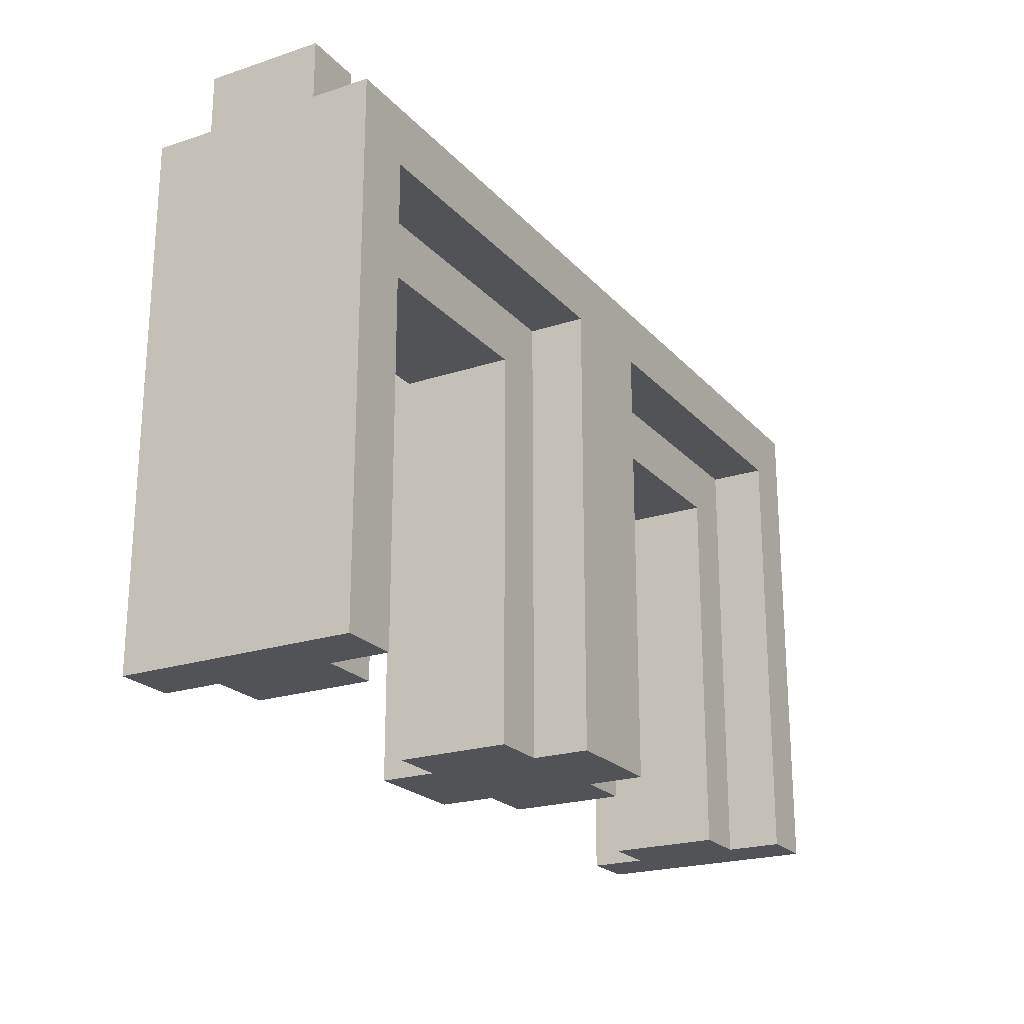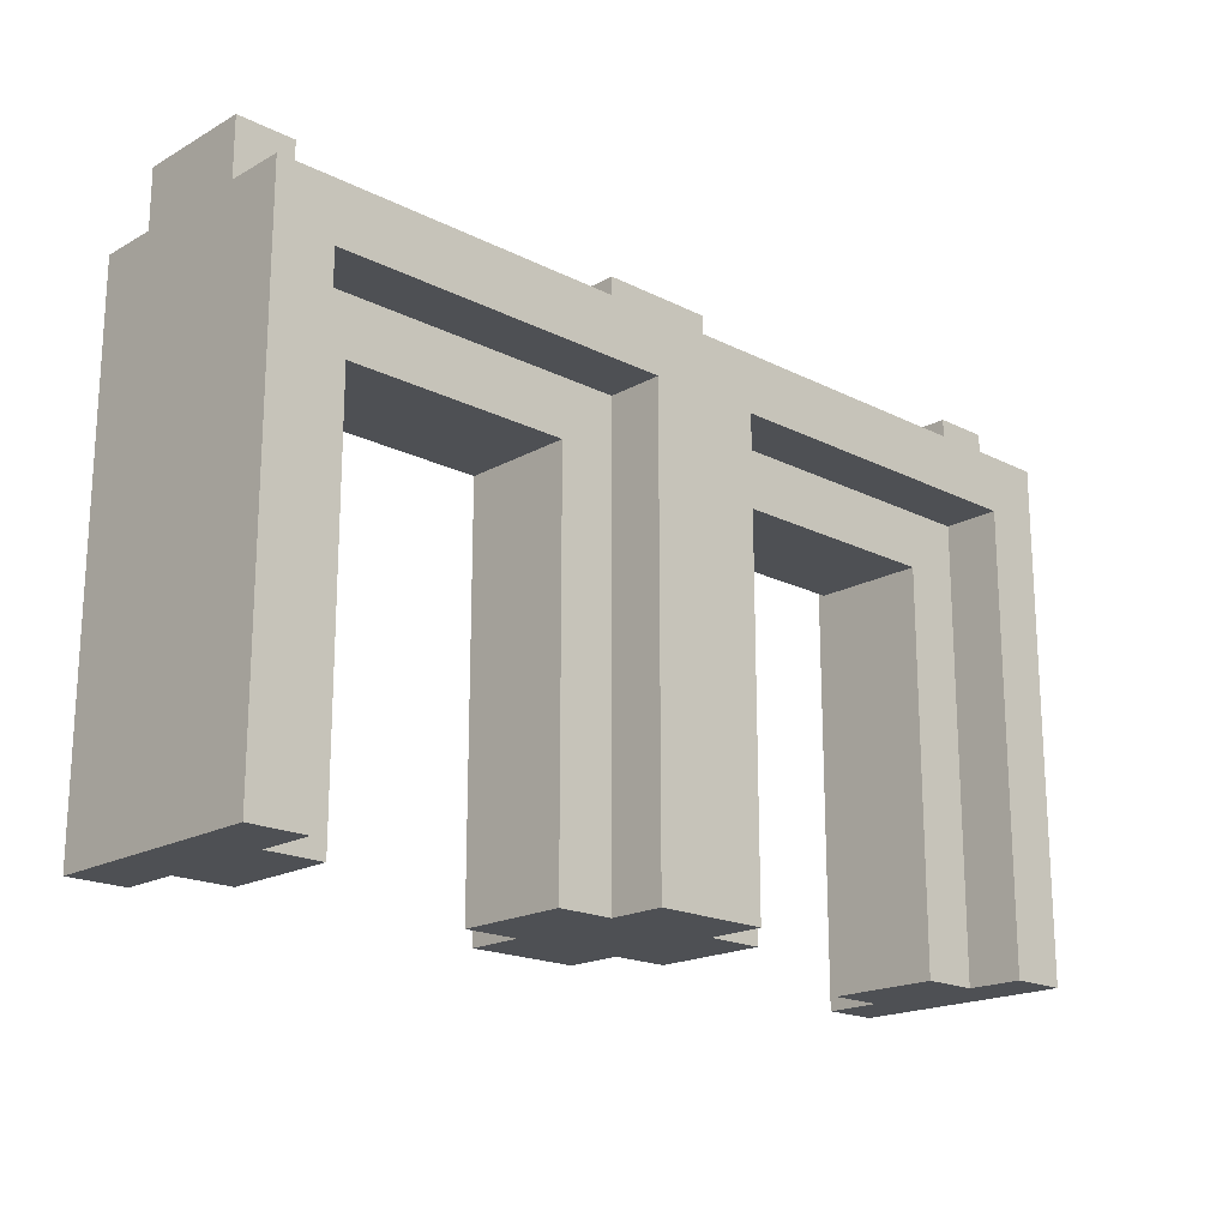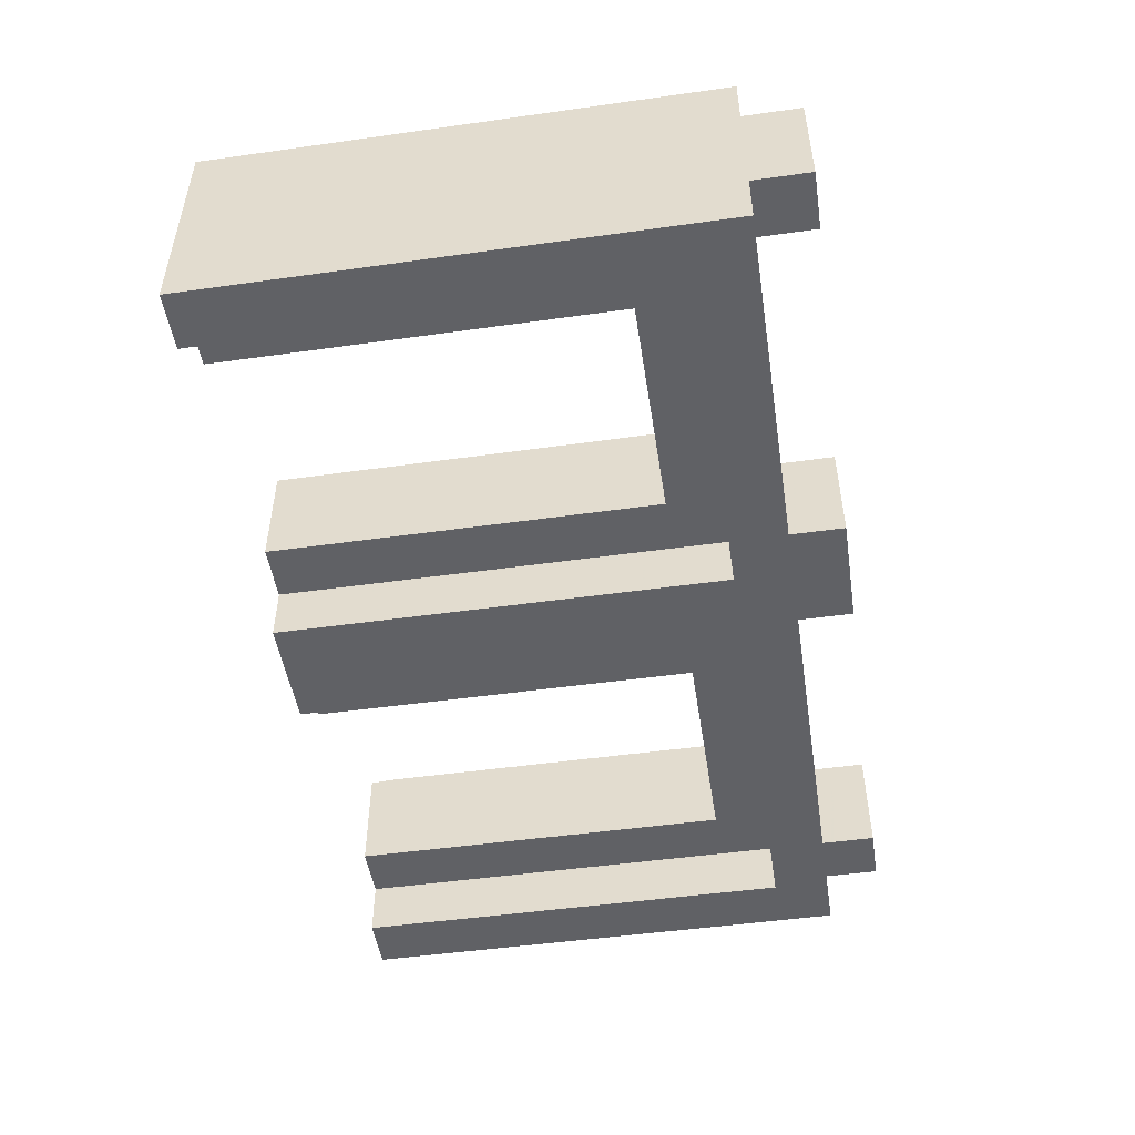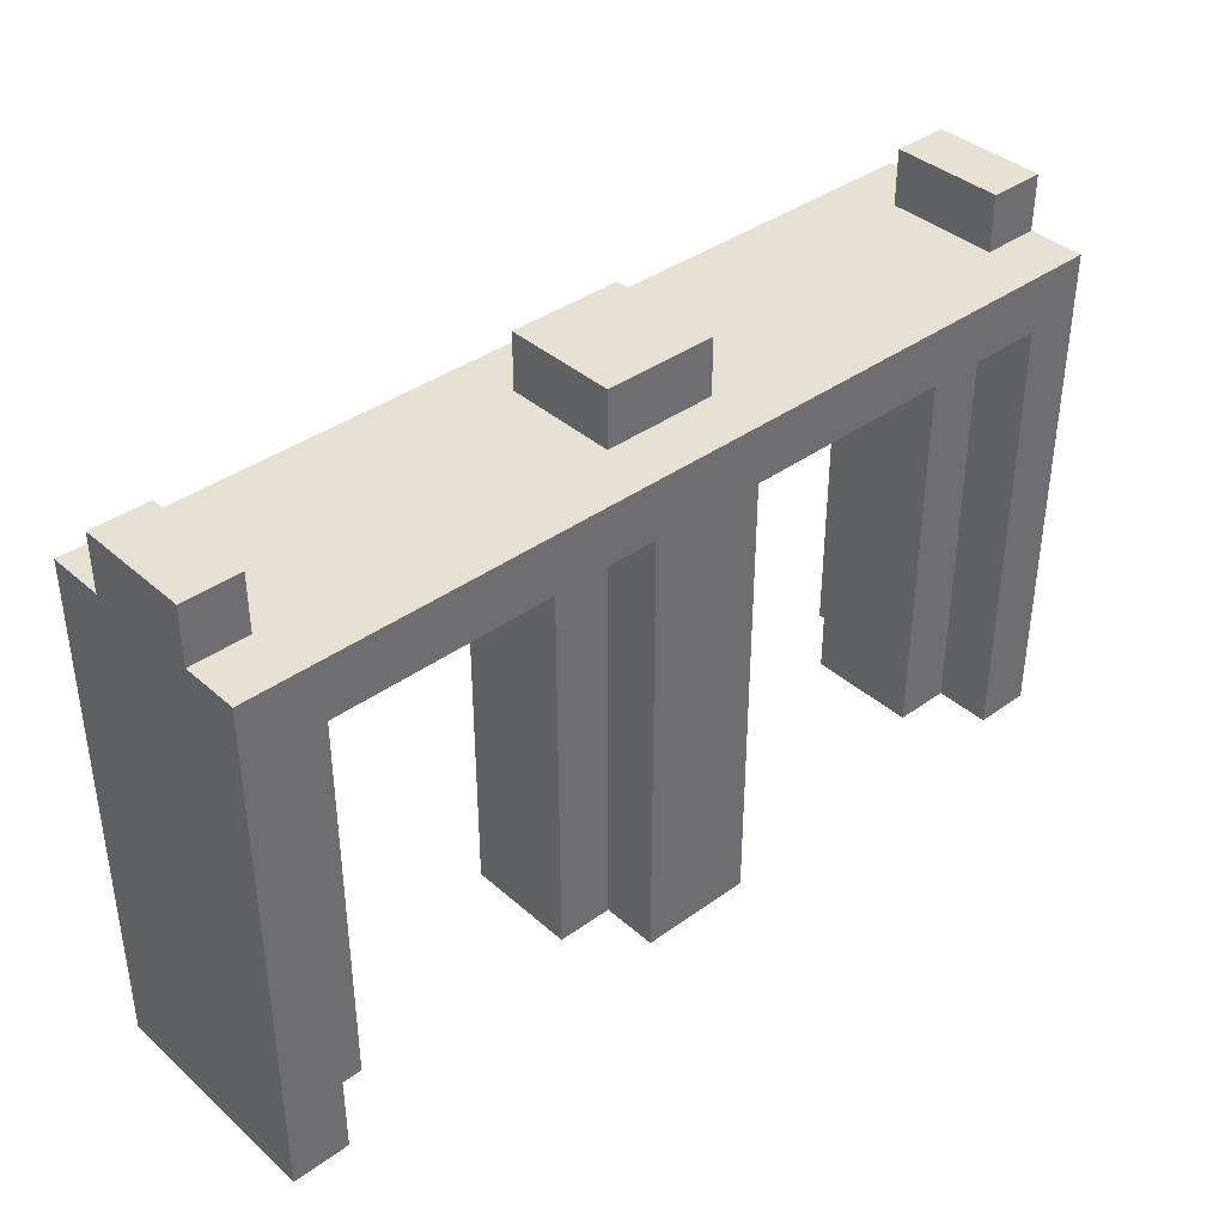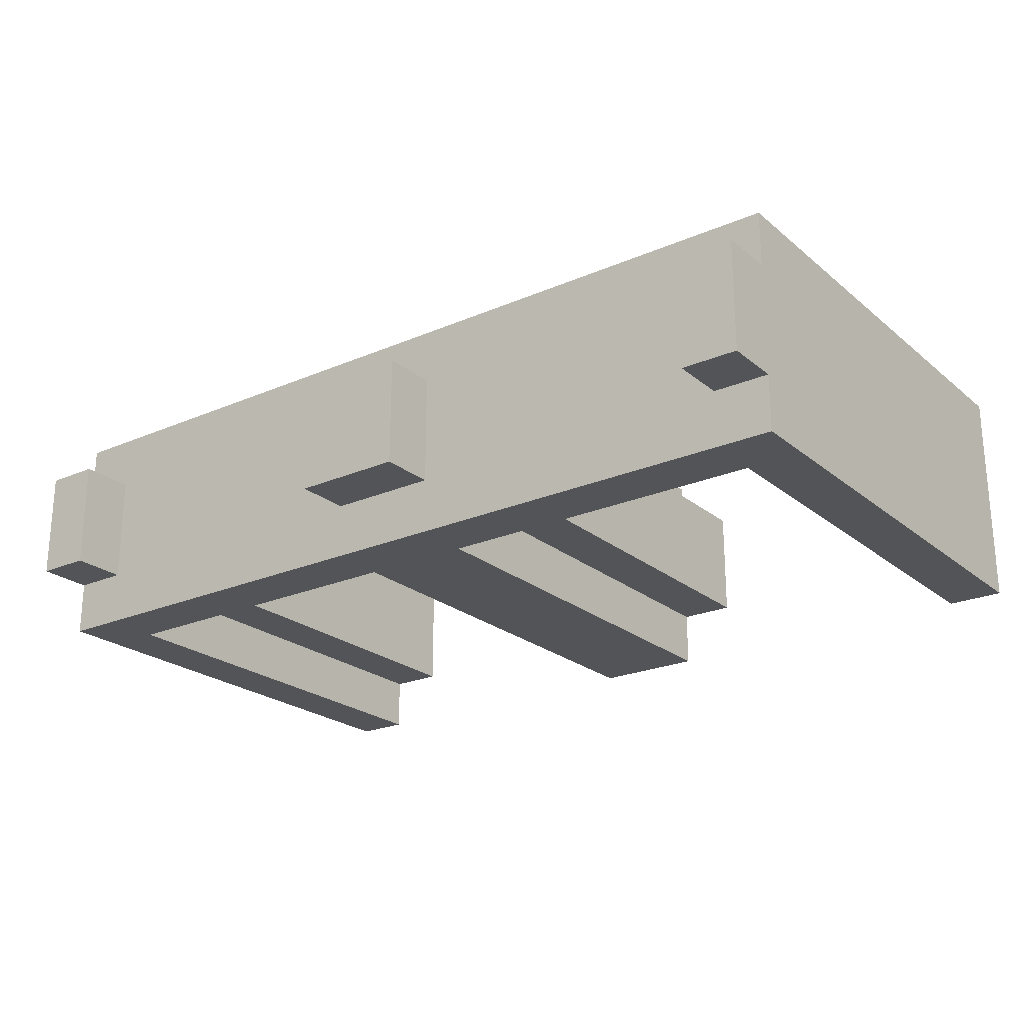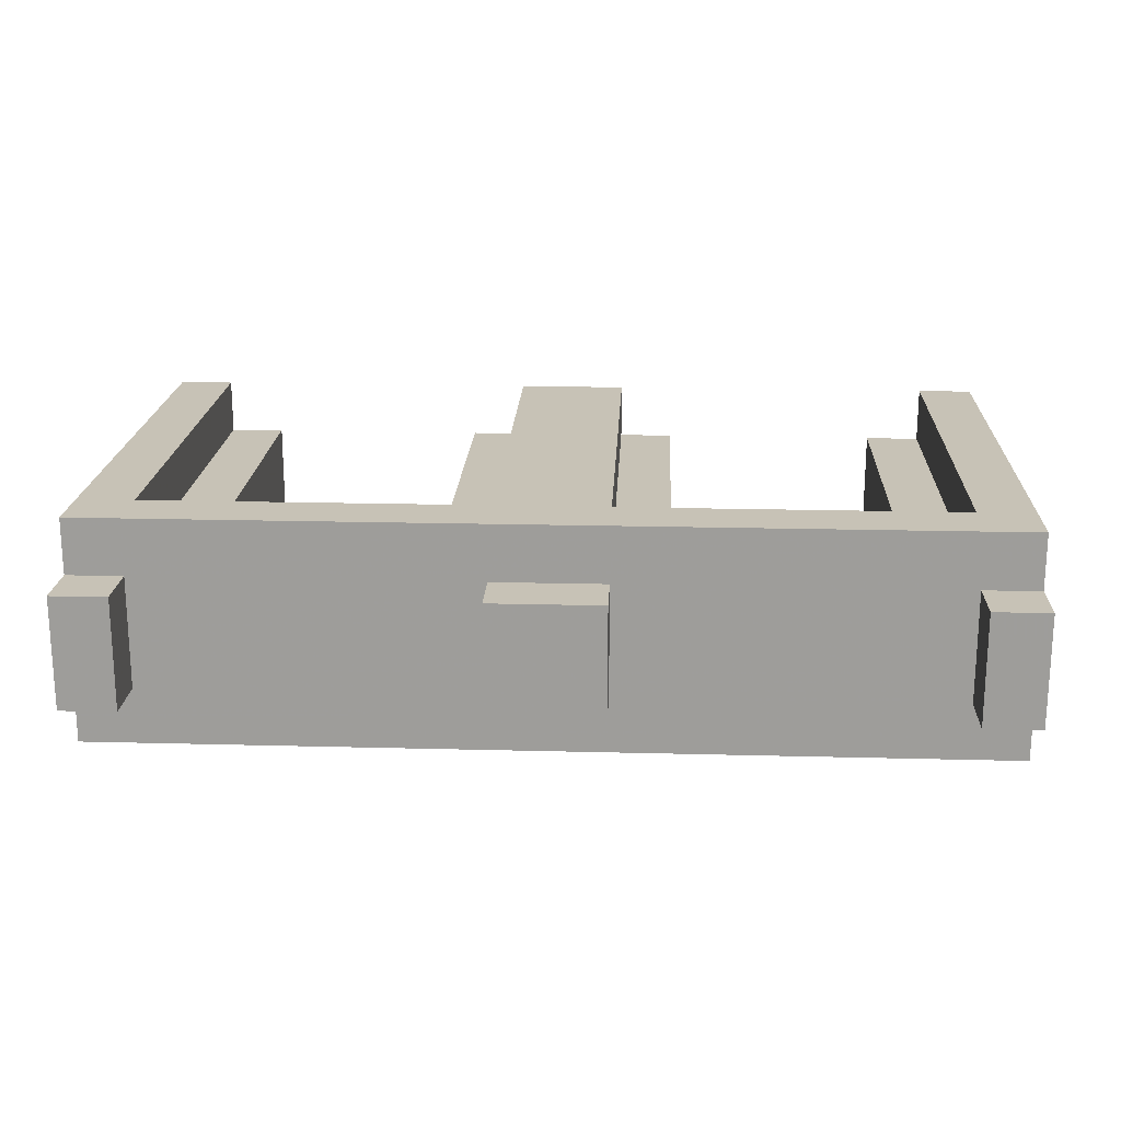
<metadata>
{"format":"obj","ext":"obj","renderer":"f3d","projection":"perspective","resolution":1024,"background":"white","views":[{"elev":-22.0,"azim":-60.2,"up":"+Y"},{"elev":-18.9,"azim":-43.6,"up":"+Y"},{"elev":-49.4,"azim":98.8,"up":"+Z"},{"elev":38.6,"azim":-42.2,"up":"+Y"},{"elev":-23.0,"azim":-143.7,"up":"+Z"},{"elev":19.2,"azim":-177.2,"up":"+Z"}]}
</metadata>
<code>
g Fence Stone 1_0_
v 0.5 0 -0.125
v 0.4375 0 -0.125
v 0.5 0 0.125
v 0.4375 0 0.125
v 0.5 0 -0.125
v 0.4375 0 -0.125
v 0.5 0.5625 -0.125
v 0.4375 0.5625 -0.125
v 0.5 0 -0.125
v 0.5 0 0.125
v 0.5 0.5625 -0.125
v 0.5 0.5625 0.125
v 0.4375 0 -0.125
v 0.4375 0 -0.0625
v 0.4375 0.5 -0.125
v 0.4375 0.5 -0.0625
v 0.5 0.5625 -0.125
v -0.5 0.5625 -0.125
v 0.5 0.5625 -0.0625
v -0.5 0.5625 -0.0625
v 0.5 0.625 -0.0625
v 0.4375 0.625 -0.0625
v 0.5 0.625 0.0625
v 0.4375 0.625 0.0625
v 0.5 0.5625 -0.0625
v 0.4375 0.5625 -0.0625
v 0.5 0.625 -0.0625
v 0.4375 0.625 -0.0625
v 0.5 0.5625 -0.0625
v 0.5 0.5625 0.0625
v 0.5 0.625 -0.0625
v 0.5 0.625 0.0625
v 0.4375 0.5625 -0.0625
v 0.4375 0.5625 0.0625
v 0.4375 0.625 -0.0625
v 0.4375 0.625 0.0625
v 0.5 0.5625 0.0625
v 0.4375 0.5625 0.0625
v 0.5 0.625 0.0625
v 0.4375 0.625 0.0625
v 0.5 0 0.125
v 0.4375 0 0.125
v 0.5 0.5625 0.125
v 0.4375 0.5625 0.125
v 0.4375 0 0.0625
v 0.4375 0 0.125
v 0.4375 0.5 0.0625
v 0.4375 0.5 0.125
v 0.5 0.5625 0.0625
v -0.5 0.5625 0.0625
v 0.5 0.5625 0.125
v -0.5 0.5625 0.125
v 0.4375 0.5 -0.125
v 0.0625 0.5 -0.125
v 0.4375 0.5 -0.0625
v 0.0625 0.5 -0.0625
v 0.4375 0.5 -0.125
v -0.5 0.5 -0.125
v 0.4375 0.5625 -0.125
v -0.5 0.5625 -0.125
v 0.4375 0 -0.0625
v 0.375 0 -0.0625
v 0.4375 0 0.0625
v 0.375 0 0.0625
v 0.4375 0 -0.0625
v 0.375 0 -0.0625
v 0.4375 0.5 -0.0625
v 0.375 0.5 -0.0625
v 0.375 0 -0.0625
v 0.375 0 0.0625
v 0.375 0.4375 -0.0625
v 0.375 0.4375 0.0625
v 0.4375 0.5625 -0.0625
v 0.0625 0.5625 -0.0625
v 0.4375 0.5625 0.0625
v 0.0625 0.5625 0.0625
v 0.4375 0 0.0625
v 0.375 0 0.0625
v 0.4375 0.5 0.0625
v 0.375 0.5 0.0625
v 0.4375 0.5 0.0625
v 0.0625 0.5 0.0625
v 0.4375 0.5 0.125
v 0.0625 0.5 0.125
v 0.4375 0.5 0.125
v -0.5 0.5 0.125
v 0.4375 0.5625 0.125
v -0.5 0.5625 0.125
v 0.375 0.4375 -0.0625
v 0.125 0.4375 -0.0625
v 0.375 0.4375 0.0625
v 0.125 0.4375 0.0625
v 0.375 0.4375 -0.0625
v 0.0625 0.4375 -0.0625
v 0.375 0.5 -0.0625
v 0.0625 0.5 -0.0625
v 0.375 0.4375 0.0625
v 0.0625 0.4375 0.0625
v 0.375 0.5 0.0625
v 0.0625 0.5 0.0625
v 0.125 0 -0.0625
v -0.125 0 -0.0625
v 0.125 0 0.0625
v -0.125 0 0.0625
v 0.125 0 -0.0625
v 0.0625 0 -0.0625
v 0.125 0.4375 -0.0625
v 0.0625 0.4375 -0.0625
v 0.125 0 -0.0625
v 0.125 0 0.0625
v 0.125 0.4375 -0.0625
v 0.125 0.4375 0.0625
v 0.125 0 0.0625
v 0.0625 0 0.0625
v 0.125 0.4375 0.0625
v 0.0625 0.4375 0.0625
v 0.0625 0 -0.125
v -0.0625 0 -0.125
v 0.0625 0 -0.0625
v -0.0625 0 -0.0625
v 0.0625 0 -0.125
v -0.0625 0 -0.125
v 0.0625 0.5 -0.125
v -0.0625 0.5 -0.125
v 0.0625 0 -0.125
v 0.0625 0 -0.0625
v 0.0625 0.5 -0.125
v 0.0625 0.5 -0.0625
v 0.0625 0.625 -0.0625
v -0.0625 0.625 -0.0625
v 0.0625 0.625 0.0625
v -0.0625 0.625 0.0625
v 0.0625 0.5625 -0.0625
v -0.0625 0.5625 -0.0625
v 0.0625 0.625 -0.0625
v -0.0625 0.625 -0.0625
v 0.0625 0.5625 -0.0625
v 0.0625 0.5625 0.0625
v 0.0625 0.625 -0.0625
v 0.0625 0.625 0.0625
v 0.0625 0.5625 0.0625
v -0.0625 0.5625 0.0625
v 0.0625 0.625 0.0625
v -0.0625 0.625 0.0625
v 0.0625 0 0.0625
v -0.0625 0 0.0625
v 0.0625 0 0.125
v -0.0625 0 0.125
v 0.0625 0 0.125
v -0.0625 0 0.125
v 0.0625 0.5 0.125
v -0.0625 0.5 0.125
v 0.0625 0 0.0625
v 0.0625 0 0.125
v 0.0625 0.5 0.0625
v 0.0625 0.5 0.125
v -0.0625 0 -0.125
v -0.0625 0 -0.0625
v -0.0625 0.5 -0.125
v -0.0625 0.5 -0.0625
v -0.0625 0.5625 -0.0625
v -0.0625 0.5625 0.0625
v -0.0625 0.625 -0.0625
v -0.0625 0.625 0.0625
v -0.0625 0 0.0625
v -0.0625 0 0.125
v -0.0625 0.5 0.0625
v -0.0625 0.5 0.125
v -0.0625 0.5 -0.125
v -0.4375 0.5 -0.125
v -0.0625 0.5 -0.0625
v -0.4375 0.5 -0.0625
v -0.0625 0 -0.0625
v -0.125 0 -0.0625
v -0.0625 0.5 -0.0625
v -0.125 0.5 -0.0625
v -0.125 0 -0.0625
v -0.125 0 0.0625
v -0.125 0.4375 -0.0625
v -0.125 0.4375 0.0625
v -0.0625 0.5625 -0.0625
v -0.4375 0.5625 -0.0625
v -0.0625 0.5625 0.0625
v -0.4375 0.5625 0.0625
v -0.0625 0 0.0625
v -0.125 0 0.0625
v -0.0625 0.5 0.0625
v -0.125 0.5 0.0625
v -0.0625 0.5 0.0625
v -0.4375 0.5 0.0625
v -0.0625 0.5 0.125
v -0.4375 0.5 0.125
v -0.125 0.4375 -0.0625
v -0.375 0.4375 -0.0625
v -0.125 0.4375 0.0625
v -0.375 0.4375 0.0625
v -0.125 0.4375 -0.0625
v -0.4375 0.4375 -0.0625
v -0.125 0.5 -0.0625
v -0.4375 0.5 -0.0625
v -0.125 0.4375 0.0625
v -0.4375 0.4375 0.0625
v -0.125 0.5 0.0625
v -0.4375 0.5 0.0625
v -0.375 0 -0.0625
v -0.5 0 -0.0625
v -0.375 0 0.0625
v -0.5 0 0.0625
v -0.375 0 -0.0625
v -0.4375 0 -0.0625
v -0.375 0.4375 -0.0625
v -0.4375 0.4375 -0.0625
v -0.375 0 -0.0625
v -0.375 0 0.0625
v -0.375 0.4375 -0.0625
v -0.375 0.4375 0.0625
v -0.375 0 0.0625
v -0.4375 0 0.0625
v -0.375 0.4375 0.0625
v -0.4375 0.4375 0.0625
v -0.4375 0 -0.125
v -0.5 0 -0.125
v -0.4375 0 -0.0625
v -0.5 0 -0.0625
v -0.4375 0 -0.125
v -0.5 0 -0.125
v -0.4375 0.5 -0.125
v -0.5 0.5 -0.125
v -0.4375 0 -0.125
v -0.4375 0 -0.0625
v -0.4375 0.5 -0.125
v -0.4375 0.5 -0.0625
v -0.5 0 -0.125
v -0.5 0 0.125
v -0.5 0.5625 -0.125
v -0.5 0.5625 0.125
v -0.4375 0.625 -0.0625
v -0.5 0.625 -0.0625
v -0.4375 0.625 0.0625
v -0.5 0.625 0.0625
v -0.4375 0.5625 -0.0625
v -0.5 0.5625 -0.0625
v -0.4375 0.625 -0.0625
v -0.5 0.625 -0.0625
v -0.4375 0.5625 -0.0625
v -0.4375 0.5625 0.0625
v -0.4375 0.625 -0.0625
v -0.4375 0.625 0.0625
v -0.5 0.5625 -0.0625
v -0.5 0.5625 0.0625
v -0.5 0.625 -0.0625
v -0.5 0.625 0.0625
v -0.4375 0.5625 0.0625
v -0.5 0.5625 0.0625
v -0.4375 0.625 0.0625
v -0.5 0.625 0.0625
v -0.4375 0 0.0625
v -0.5 0 0.0625
v -0.4375 0 0.125
v -0.5 0 0.125
v -0.4375 0 0.125
v -0.5 0 0.125
v -0.4375 0.5 0.125
v -0.5 0.5 0.125
v -0.4375 0 0.0625
v -0.4375 0 0.125
v -0.4375 0.5 0.0625
v -0.4375 0.5 0.125
f 2 1 3
f 2 3 4
f 5 6 7
f 7 6 8
f 10 9 11
f 10 11 12
f 13 14 15
f 15 14 16
f 17 18 19
f 19 18 20
f 21 22 23
f 23 22 24
f 25 26 27
f 27 26 28
f 30 29 31
f 30 31 32
f 33 34 35
f 35 34 36
f 38 37 39
f 38 39 40
f 42 41 43
f 42 43 44
f 45 46 47
f 47 46 48
f 49 50 51
f 51 50 52
f 54 53 55
f 54 55 56
f 57 58 59
f 59 58 60
f 62 61 63
f 62 63 64
f 65 66 67
f 67 66 68
f 69 70 71
f 71 70 72
f 73 74 75
f 75 74 76
f 78 77 79
f 78 79 80
f 82 81 83
f 82 83 84
f 86 85 87
f 86 87 88
f 90 89 91
f 90 91 92
f 93 94 95
f 95 94 96
f 98 97 99
f 98 99 100
f 102 101 103
f 102 103 104
f 105 106 107
f 107 106 108
f 110 109 111
f 110 111 112
f 114 113 115
f 114 115 116
f 118 117 119
f 118 119 120
f 121 122 123
f 123 122 124
f 126 125 127
f 126 127 128
f 129 130 131
f 131 130 132
f 133 134 135
f 135 134 136
f 138 137 139
f 138 139 140
f 142 141 143
f 142 143 144
f 146 145 147
f 146 147 148
f 150 149 151
f 150 151 152
f 154 153 155
f 154 155 156
f 157 158 159
f 159 158 160
f 161 162 163
f 163 162 164
f 165 166 167
f 167 166 168
f 170 169 171
f 170 171 172
f 173 174 175
f 175 174 176
f 177 178 179
f 179 178 180
f 181 182 183
f 183 182 184
f 186 185 187
f 186 187 188
f 190 189 191
f 190 191 192
f 194 193 195
f 194 195 196
f 197 198 199
f 199 198 200
f 202 201 203
f 202 203 204
f 206 205 207
f 206 207 208
f 209 210 211
f 211 210 212
f 214 213 215
f 214 215 216
f 218 217 219
f 218 219 220
f 222 221 223
f 222 223 224
f 225 226 227
f 227 226 228
f 230 229 231
f 230 231 232
f 233 234 235
f 235 234 236
f 237 238 239
f 239 238 240
f 241 242 243
f 243 242 244
f 246 245 247
f 246 247 248
f 249 250 251
f 251 250 252
f 254 253 255
f 254 255 256
f 258 257 259
f 258 259 260
f 262 261 263
f 262 263 264
f 266 265 267
f 266 267 268

</code>
